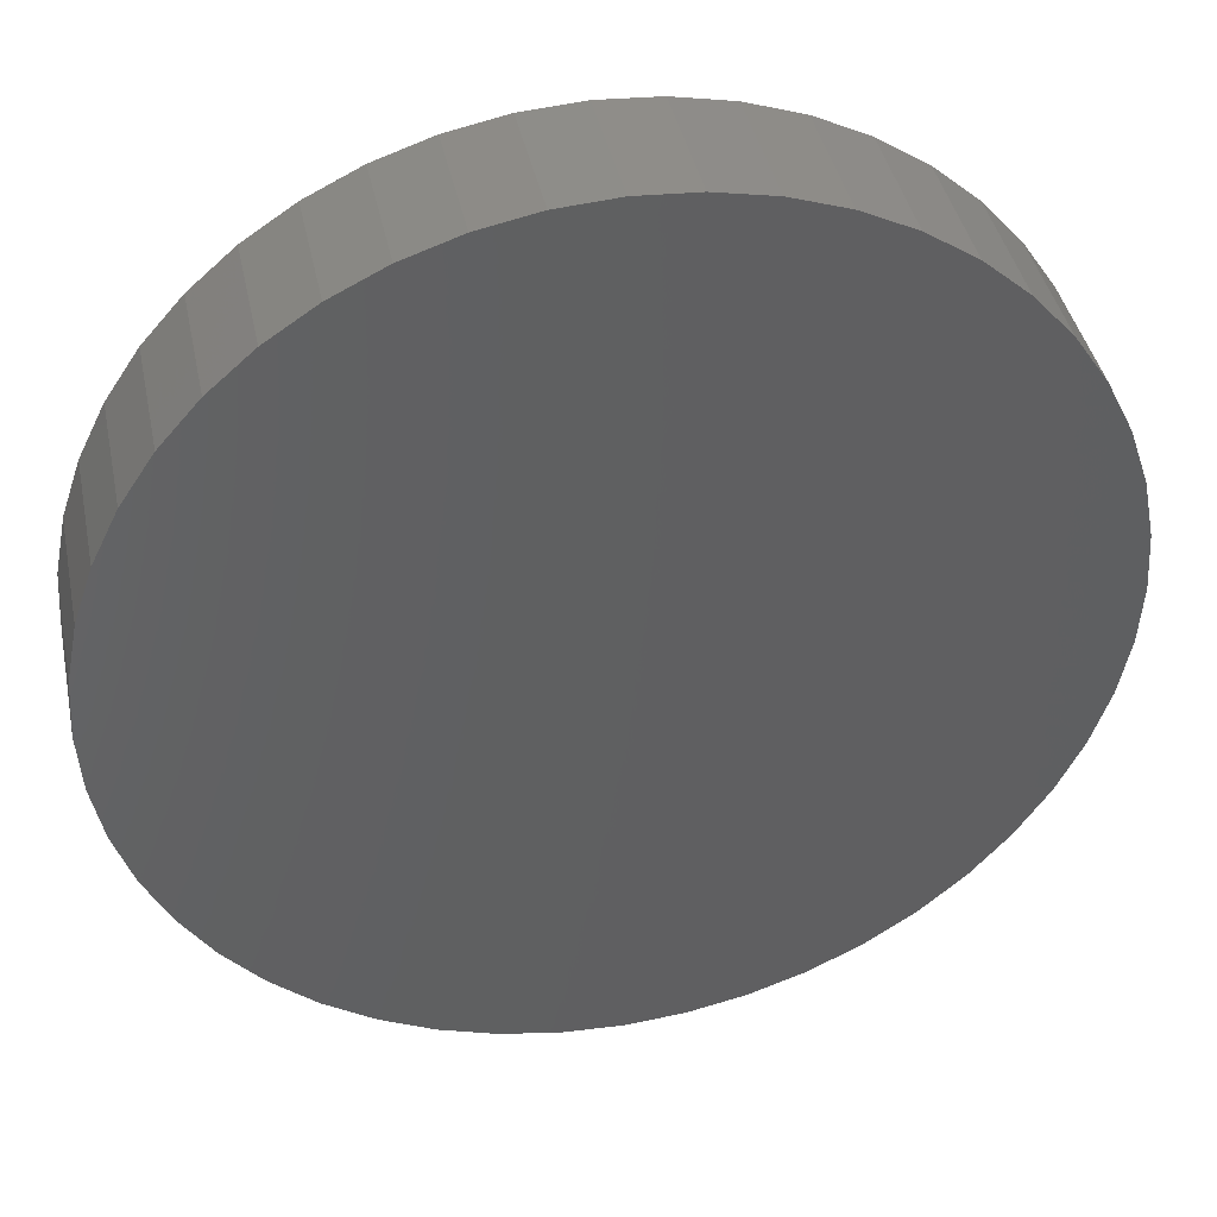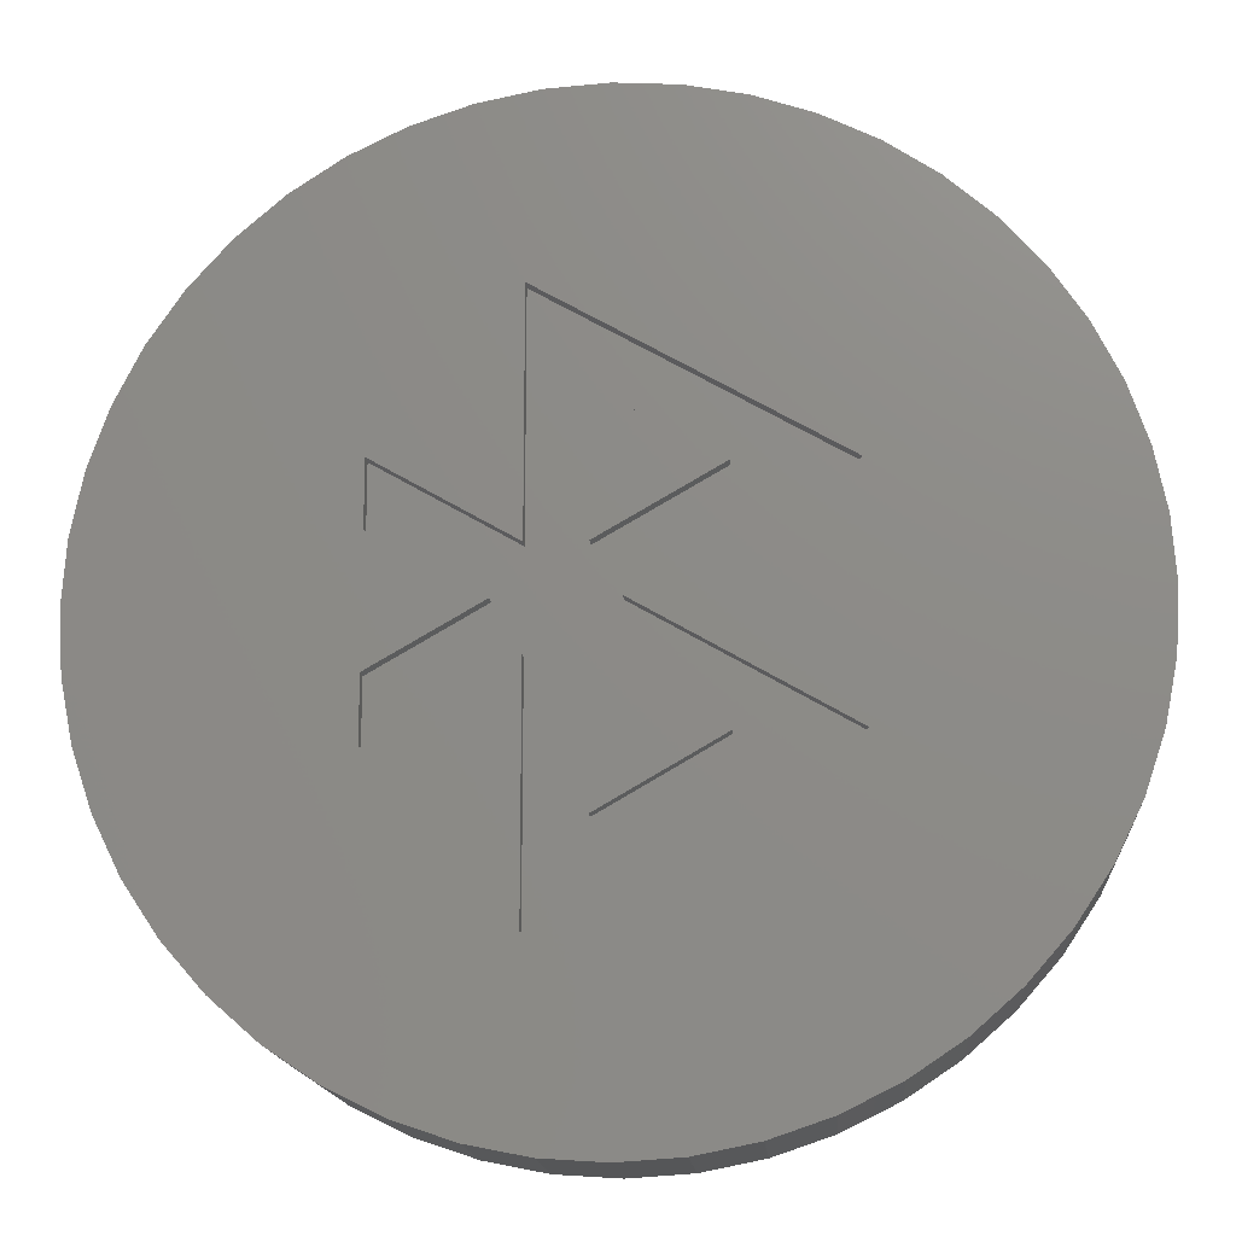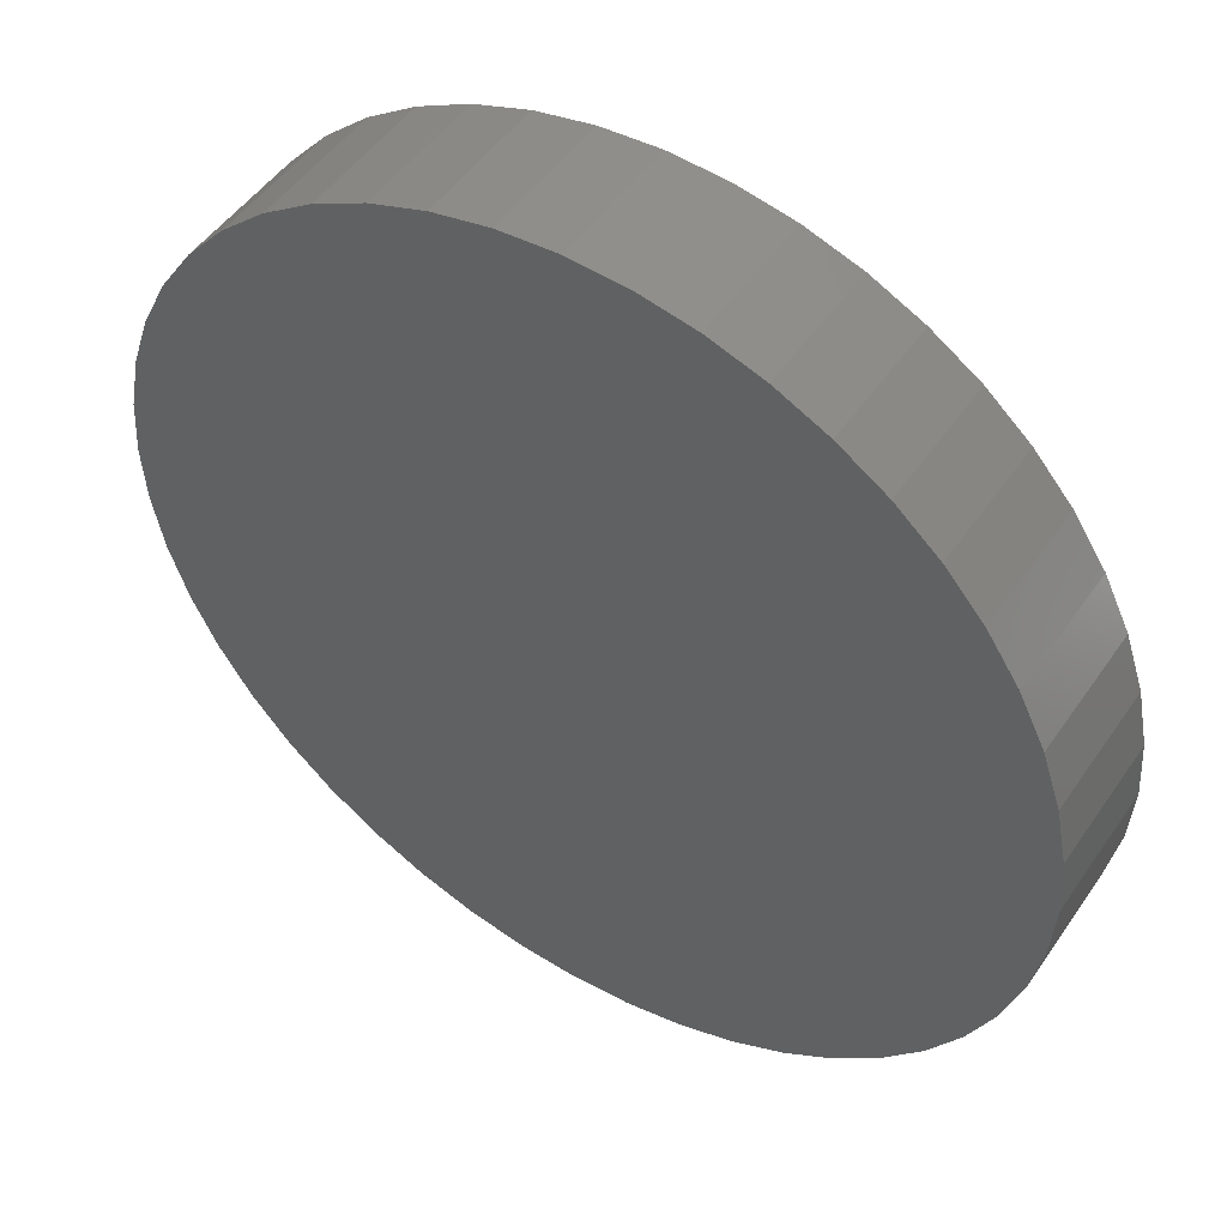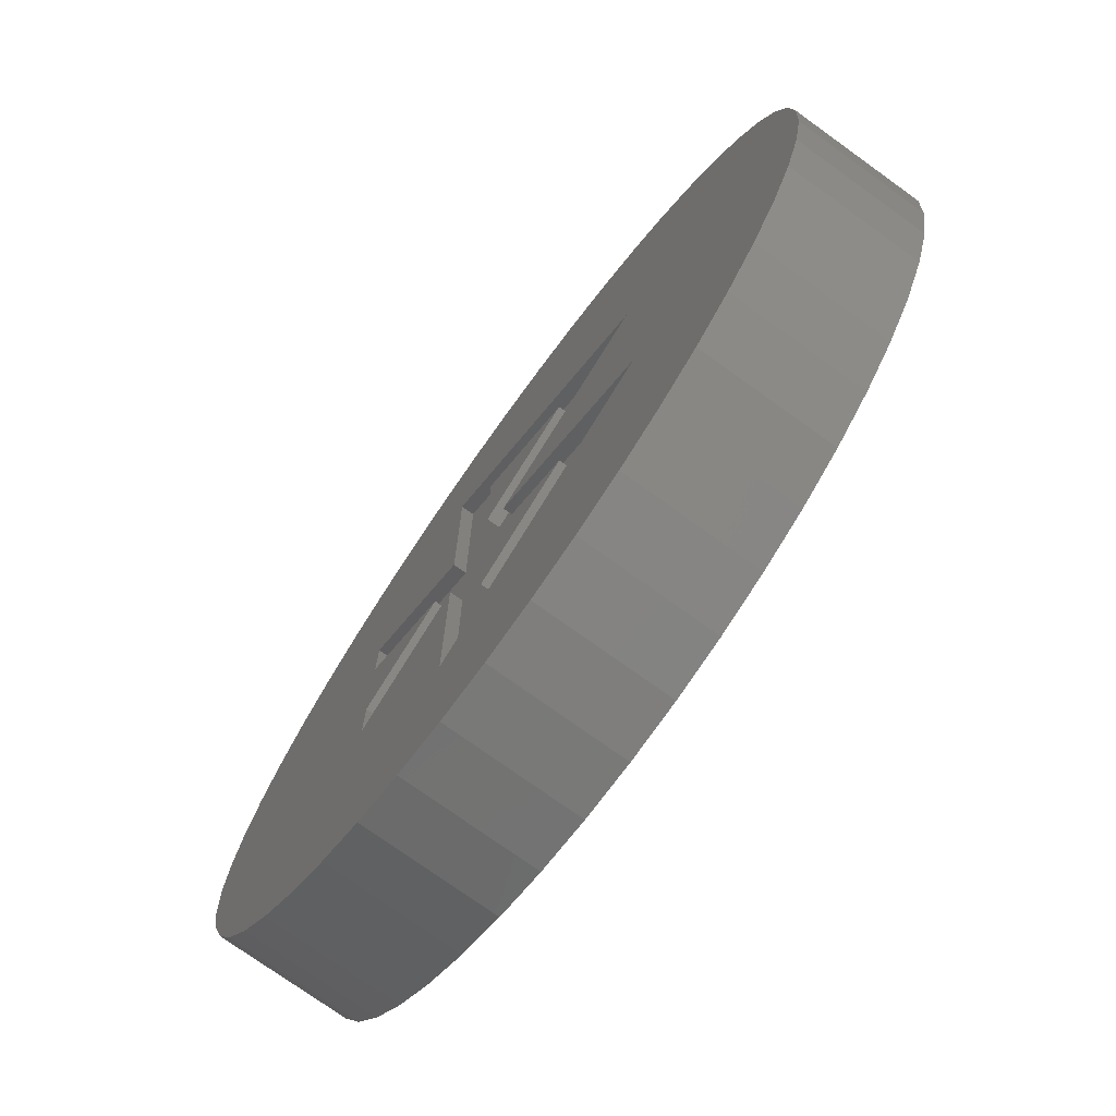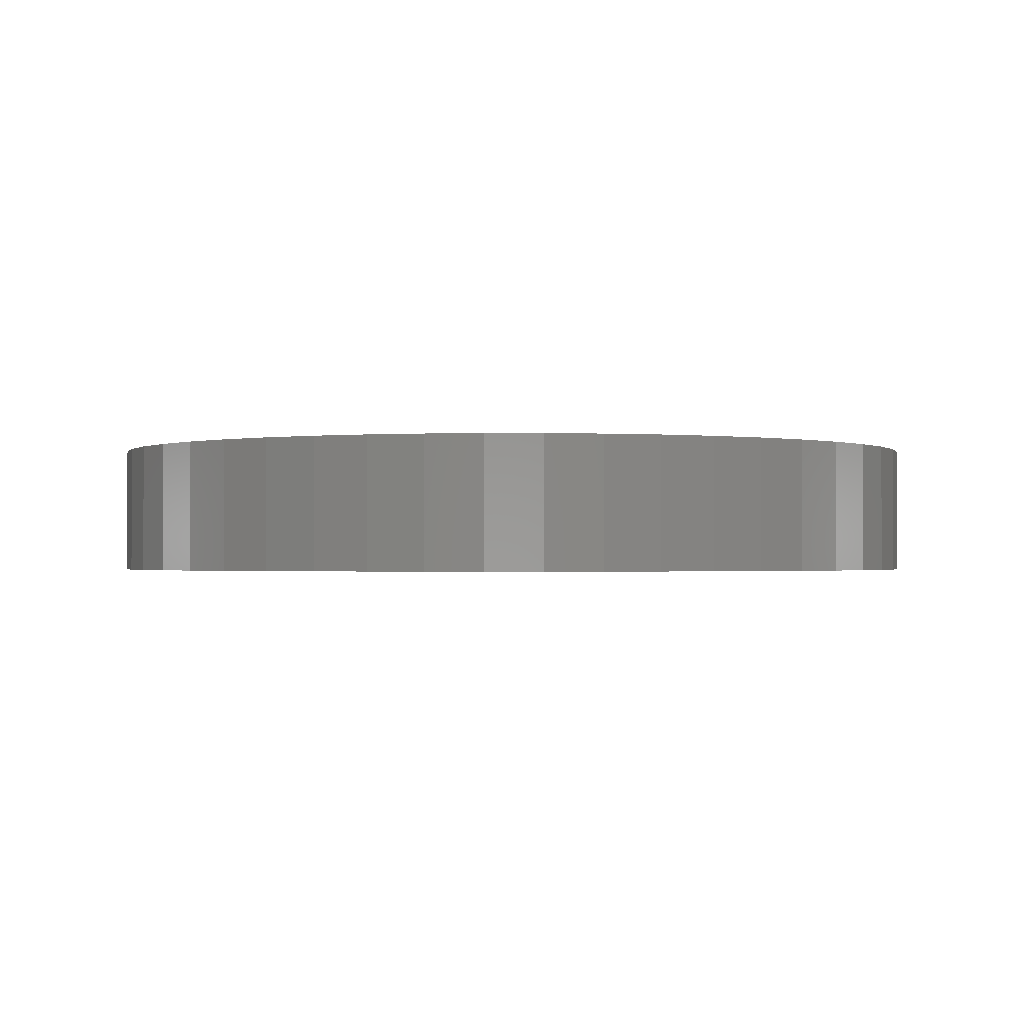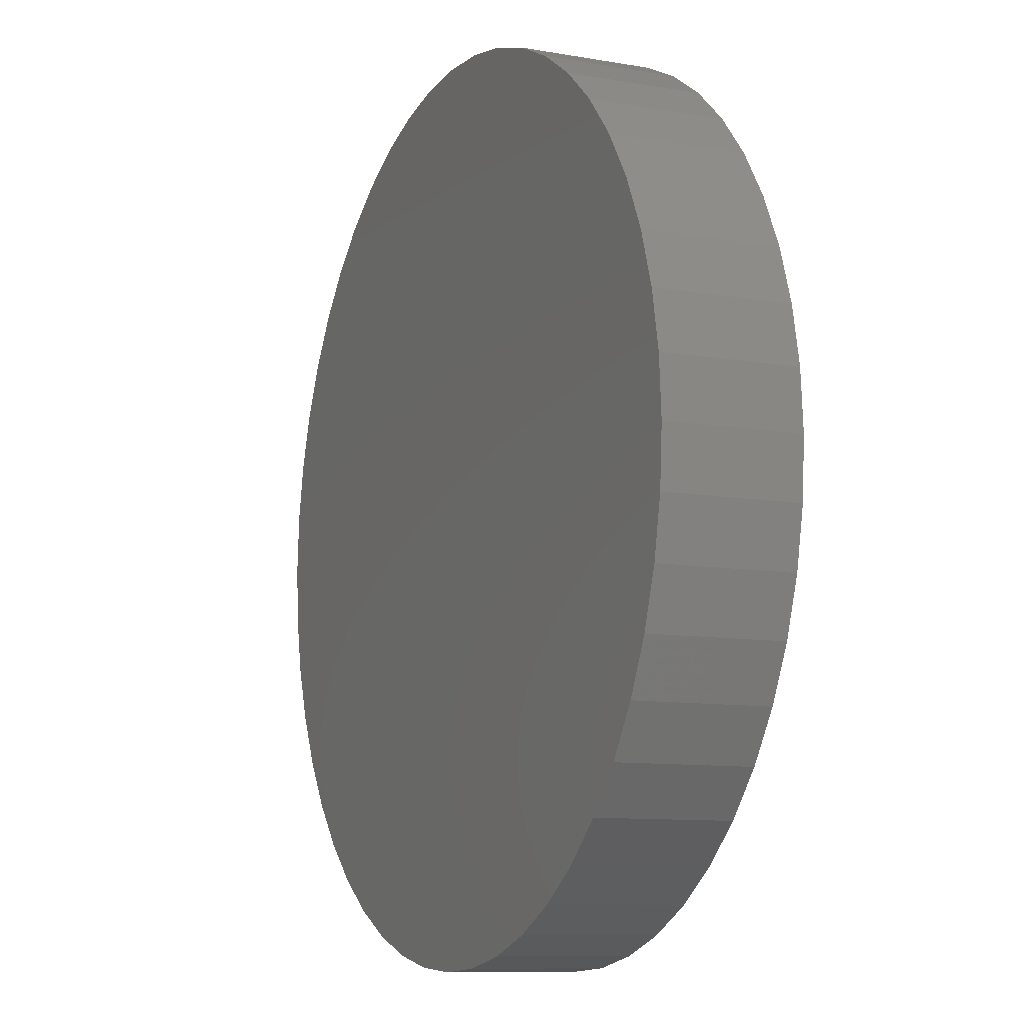
<metadata>
{"format":"stl","ext":"stl","renderer":"f3d","projection":"perspective","resolution":1024,"background":"white","views":[{"elev":40.9,"azim":168.3,"up":"+Z"},{"elev":-15.7,"azim":4.3,"up":"+Z"},{"elev":49.0,"azim":-147.0,"up":"+Z"},{"elev":-75.0,"azim":54.3,"up":"+Z"},{"elev":-1.2,"azim":18.5,"up":"+Y"},{"elev":-9.9,"azim":-114.2,"up":"+Z"}]}
</metadata>
<code>
# stl→obj: 133 verts, 262 faces
v 0 1.2 0
v 3.966 1.2 0.522
v 4 1.2 0
v 3.864 1.2 1.035
v 3.696 1.2 1.531
v 3.464 1.2 2
v 3.174 1.2 2.435
v 2.828 1.2 2.828
v 2.435 1.2 3.174
v 2 1.2 3.464
v 1.531 1.2 3.696
v 1.035 1.2 3.864
v 0.522 1.2 3.966
v 0 1.2 4
v -0.522 1.2 3.966
v -1.035 1.2 3.864
v -1.531 1.2 3.696
v -2 1.2 3.464
v -2.435 1.2 3.174
v -2.828 1.2 2.828
v -3.174 1.2 2.435
v -3.464 1.2 2
v -3.696 1.2 1.531
v -3.864 1.2 1.035
v -3.966 1.2 0.522
v -4 1.2 0
v -3.966 1.2 -0.522
v -3.864 1.2 -1.035
v -3.696 1.2 -1.531
v -3.464 1.2 -2
v -3.174 1.2 -2.435
v -2.828 1.2 -2.828
v -2.435 1.2 -3.174
v -2 1.2 -3.464
v -1.531 1.2 -3.696
v -1.035 1.2 -3.864
v -0.522 1.2 -3.966
v 0 1.2 -4
v 0.522 1.2 -3.966
v 1.035 1.2 -3.864
v 1.531 1.2 -3.696
v 2 1.2 -3.464
v 2.435 1.2 -3.174
v 2.828 1.2 -2.828
v 3.174 1.2 -2.435
v 3.464 1.2 -2
v 3.696 1.2 -1.531
v 3.864 1.2 -1.035
v 3.966 1.2 -0.522
v 4 0 0
v 3.966 0 0.522
v 3.864 0 1.035
v 3.696 0 1.531
v 3.464 0 2
v 3.174 0 2.435
v 2.828 0 2.828
v 2.435 0 3.174
v 2 0 3.464
v 1.531 0 3.696
v 1.035 0 3.864
v 0.522 0 3.966
v 0 0 4
v -0.522 0 3.966
v -1.035 0 3.864
v -1.531 0 3.696
v -2 0 3.464
v -2.435 0 3.174
v -2.828 0 2.828
v -3.174 0 2.435
v -3.464 0 2
v -3.696 0 1.531
v -3.864 0 1.035
v -3.966 0 0.522
v -4 0 0
v -3.966 0 -0.522
v -3.864 0 -1.035
v -3.696 0 -1.531
v -3.464 0 -2
v -3.174 0 -2.435
v -2.828 0 -2.828
v -2.435 0 -3.174
v -2 0 -3.464
v -1.531 0 -3.696
v -1.035 0 -3.864
v -0.522 0 -3.966
v 0 0 -4
v 0.522 0 -3.966
v 1.035 0 -3.864
v 1.531 0 -3.696
v 2 0 -3.464
v 2.435 0 -3.174
v 2.828 0 -2.828
v 3.174 0 -2.435
v 3.464 0 -2
v 3.696 0 -1.531
v 3.864 0 -1.035
v 3.966 0 -0.522
v -0.64 0.12 2.416
v -0.16 0.12 1.584
v 0.852 0.12 1
v 1.812 0.12 1
v 0.852 0.12 -1
v -0.16 0.12 -1.584
v -0.64 0.12 -2.416
v 1.812 0.12 -1
v -0.64 0.12 -0.4157
v -0.16 0.12 -0.4157
v -0.64 0.12 0.4157
v -0.16 0.12 0.4157
v 0.08 0.12 0
v -0.88 0.12 0
v -1.8 0.12 -0.5312
v -1.8 0.12 -1.085
v -1.8 0.12 1.085
v -1.8 0.12 0.5312
v -1.8 0 -1.085
v -0.64 0 -0.4157
v -0.64 0 2.416
v -0.64 0 0.4157
v 1.812 0 1
v 0.08 0 0
v -0.16 0 0.4157
v -0.16 0 1.584
v 0.852 0 1
v 0.852 0 -1
v -0.16 0 -1.584
v -0.16 0 -0.4157
v 1.812 0 -1
v -0.64 0 -2.416
v -1.8 0 -0.5312
v -0.88 0 0
v -1.8 0 0.5312
v -1.8 0 1.085
f 1 2 3
f 1 4 2
f 1 5 4
f 1 6 5
f 1 7 6
f 1 8 7
f 1 9 8
f 1 10 9
f 1 11 10
f 1 12 11
f 1 13 12
f 1 14 13
f 1 15 14
f 1 16 15
f 1 17 16
f 1 18 17
f 1 19 18
f 1 20 19
f 1 21 20
f 1 22 21
f 1 23 22
f 1 24 23
f 1 25 24
f 1 26 25
f 1 27 26
f 1 28 27
f 1 29 28
f 1 30 29
f 1 31 30
f 1 32 31
f 1 33 32
f 1 34 33
f 1 35 34
f 1 36 35
f 1 37 36
f 1 38 37
f 1 39 38
f 1 40 39
f 1 41 40
f 1 42 41
f 1 43 42
f 1 44 43
f 1 45 44
f 1 46 45
f 1 47 46
f 1 48 47
f 1 49 48
f 1 3 49
f 2 50 3
f 50 2 51
f 4 51 2
f 51 4 52
f 5 52 4
f 52 5 53
f 6 53 5
f 53 6 54
f 7 54 6
f 54 7 55
f 8 55 7
f 55 8 56
f 9 56 8
f 56 9 57
f 10 57 9
f 57 10 58
f 11 58 10
f 58 11 59
f 12 59 11
f 59 12 60
f 13 60 12
f 60 13 61
f 14 61 13
f 61 14 62
f 15 62 14
f 62 15 63
f 16 63 15
f 63 16 64
f 17 64 16
f 64 17 65
f 18 65 17
f 65 18 66
f 19 66 18
f 66 19 67
f 20 67 19
f 67 20 68
f 21 68 20
f 68 21 69
f 22 69 21
f 69 22 70
f 23 70 22
f 70 23 71
f 24 71 23
f 71 24 72
f 25 72 24
f 72 25 73
f 26 73 25
f 73 26 74
f 27 74 26
f 74 27 75
f 28 75 27
f 75 28 76
f 29 76 28
f 76 29 77
f 30 77 29
f 77 30 78
f 31 78 30
f 78 31 79
f 32 79 31
f 79 32 80
f 33 80 32
f 80 33 81
f 34 81 33
f 81 34 82
f 35 82 34
f 82 35 83
f 36 83 35
f 83 36 84
f 37 84 36
f 84 37 85
f 38 85 37
f 85 38 86
f 39 86 38
f 86 39 87
f 40 87 39
f 87 40 88
f 41 88 40
f 88 41 89
f 42 89 41
f 89 42 90
f 43 90 42
f 90 43 91
f 44 91 43
f 91 44 92
f 45 92 44
f 92 45 93
f 46 93 45
f 93 46 94
f 47 94 46
f 94 47 95
f 48 95 47
f 95 48 96
f 49 96 48
f 96 49 97
f 3 97 49
f 97 3 50
f 98 99 100
f 100 101 98
f 102 103 104
f 104 105 102
f 106 104 103
f 103 107 106
f 98 108 109
f 109 99 98
f 100 109 110
f 110 101 100
f 110 107 102
f 102 105 110
f 111 112 113
f 113 106 111
f 114 115 111
f 111 108 114
f 109 108 111
f 111 110 109
f 111 106 107
f 107 110 111
f 106 113 116
f 116 117 106
f 118 119 108
f 108 98 118
f 120 118 98
f 98 101 120
f 121 120 101
f 101 110 121
f 122 123 99
f 99 109 122
f 124 122 109
f 109 100 124
f 124 100 99
f 99 123 124
f 125 126 103
f 103 102 125
f 127 125 102
f 102 107 127
f 127 107 103
f 103 126 127
f 128 121 110
f 110 105 128
f 129 128 105
f 105 104 129
f 129 104 106
f 106 117 129
f 130 116 113
f 113 112 130
f 131 130 112
f 112 111 131
f 132 131 111
f 111 115 132
f 133 132 115
f 115 114 133
f 133 114 108
f 108 119 133
f 62 50 51
f 51 61 62
f 61 51 52
f 52 60 61
f 60 52 53
f 53 59 60
f 59 53 54
f 54 58 59
f 58 54 55
f 55 57 58
f 57 55 56
f 50 86 87
f 87 97 50
f 97 87 88
f 88 96 97
f 96 88 89
f 89 95 96
f 95 89 90
f 90 94 95
f 94 90 91
f 91 93 94
f 93 91 92
f 86 74 75
f 75 85 86
f 85 75 76
f 76 84 85
f 84 76 77
f 77 83 84
f 83 77 78
f 78 82 83
f 82 78 79
f 79 81 82
f 81 79 80
f 74 62 63
f 63 73 74
f 73 63 64
f 64 72 73
f 72 64 65
f 65 71 72
f 71 65 66
f 66 70 71
f 70 66 67
f 67 69 70
f 69 67 68
f 62 118 120
f 120 50 62
f 133 118 62
f 62 74 133
f 133 74 132
f 133 119 118
f 124 123 122
f 128 129 86
f 86 50 128
f 86 129 116
f 116 74 86
f 74 116 130
f 117 116 129
f 126 125 127
f 50 120 121
f 121 128 50
f 130 131 132
f 132 74 130

</code>
